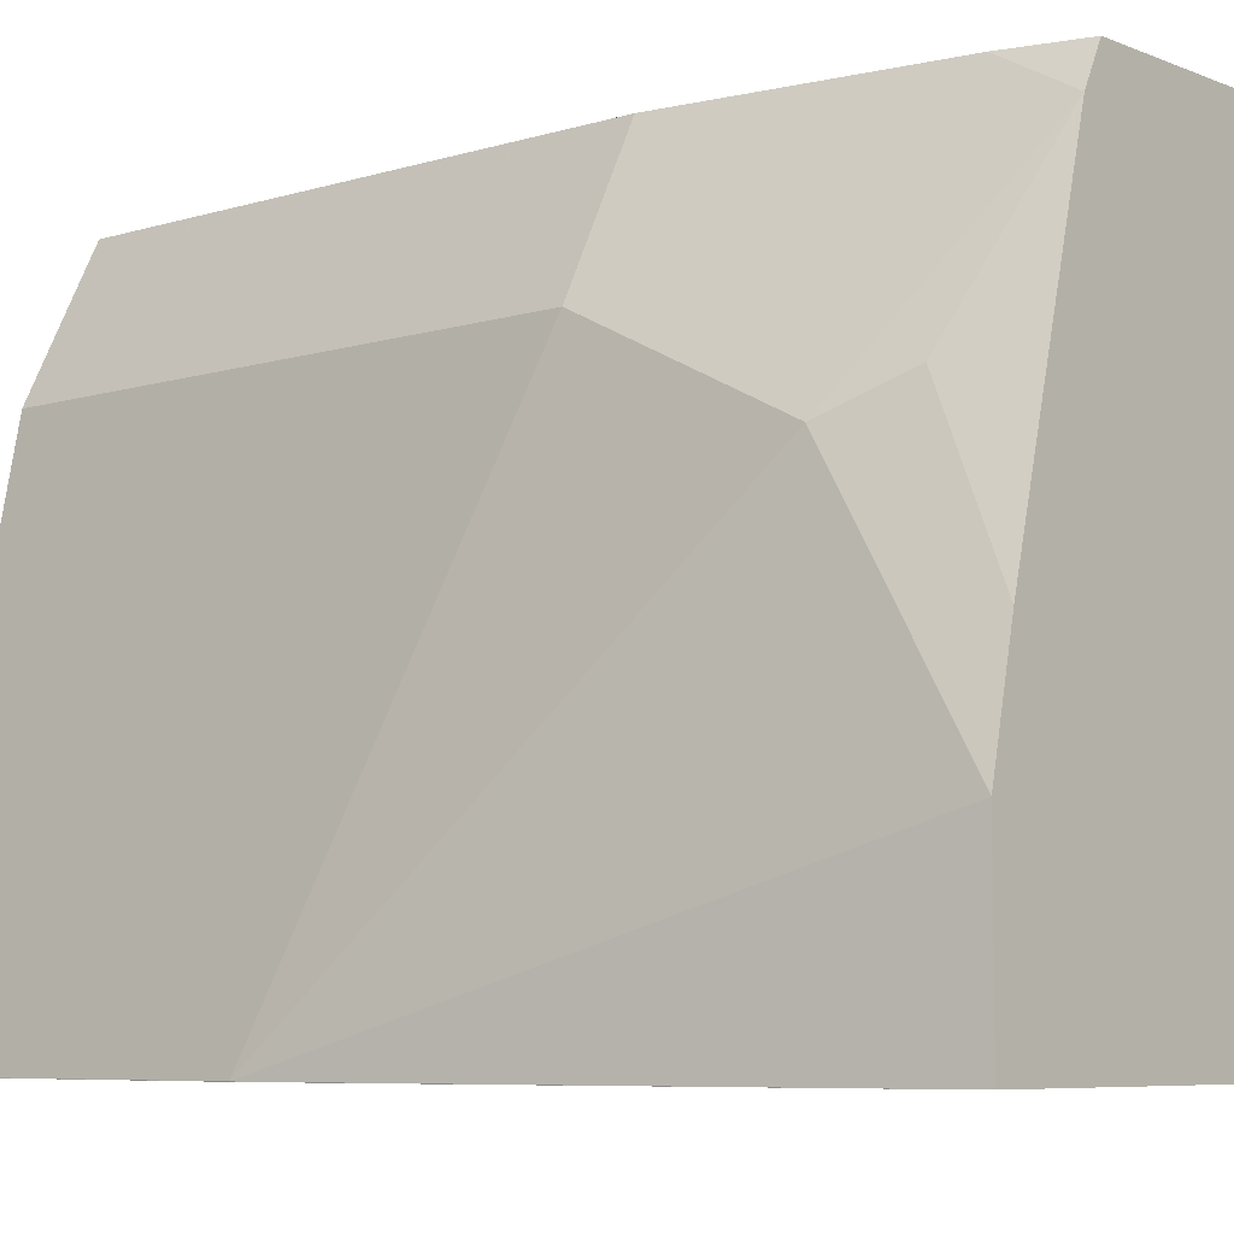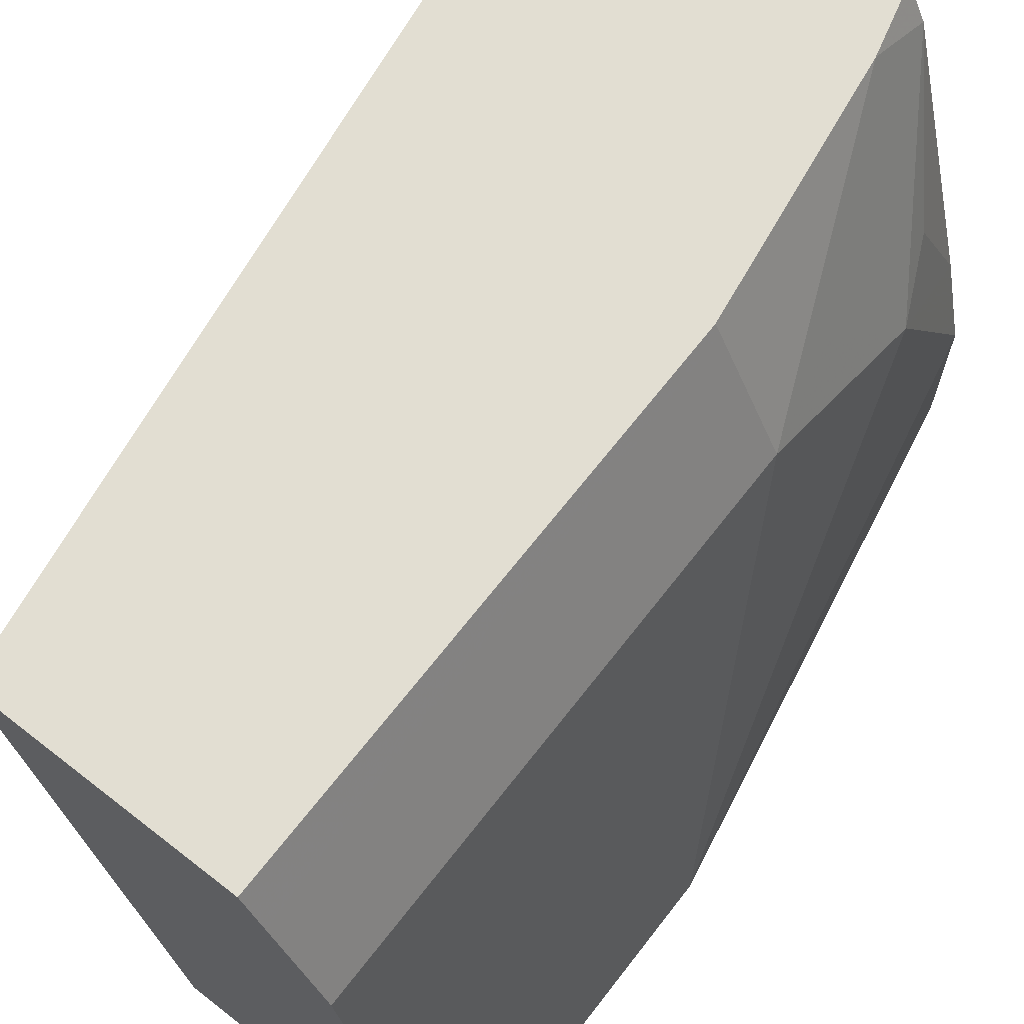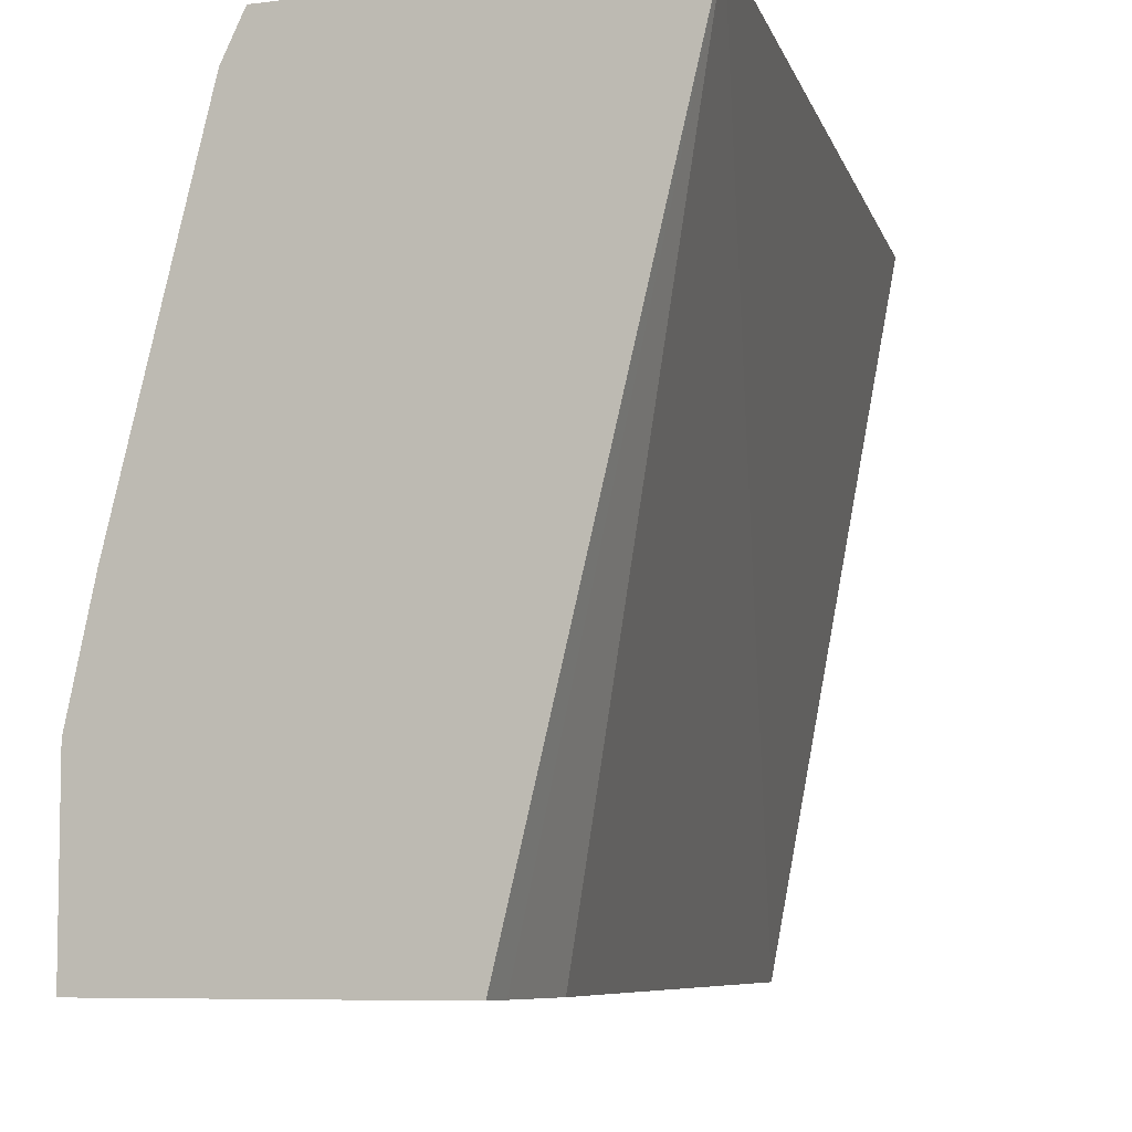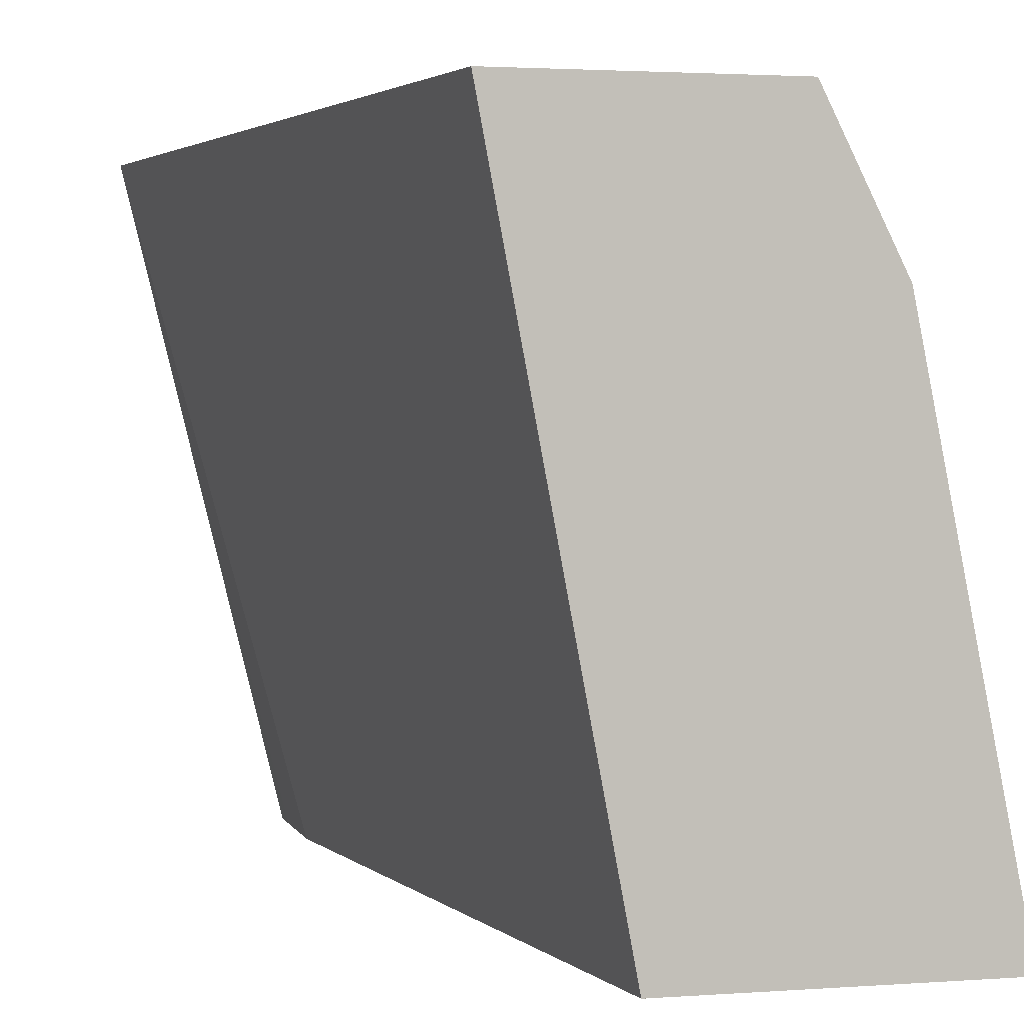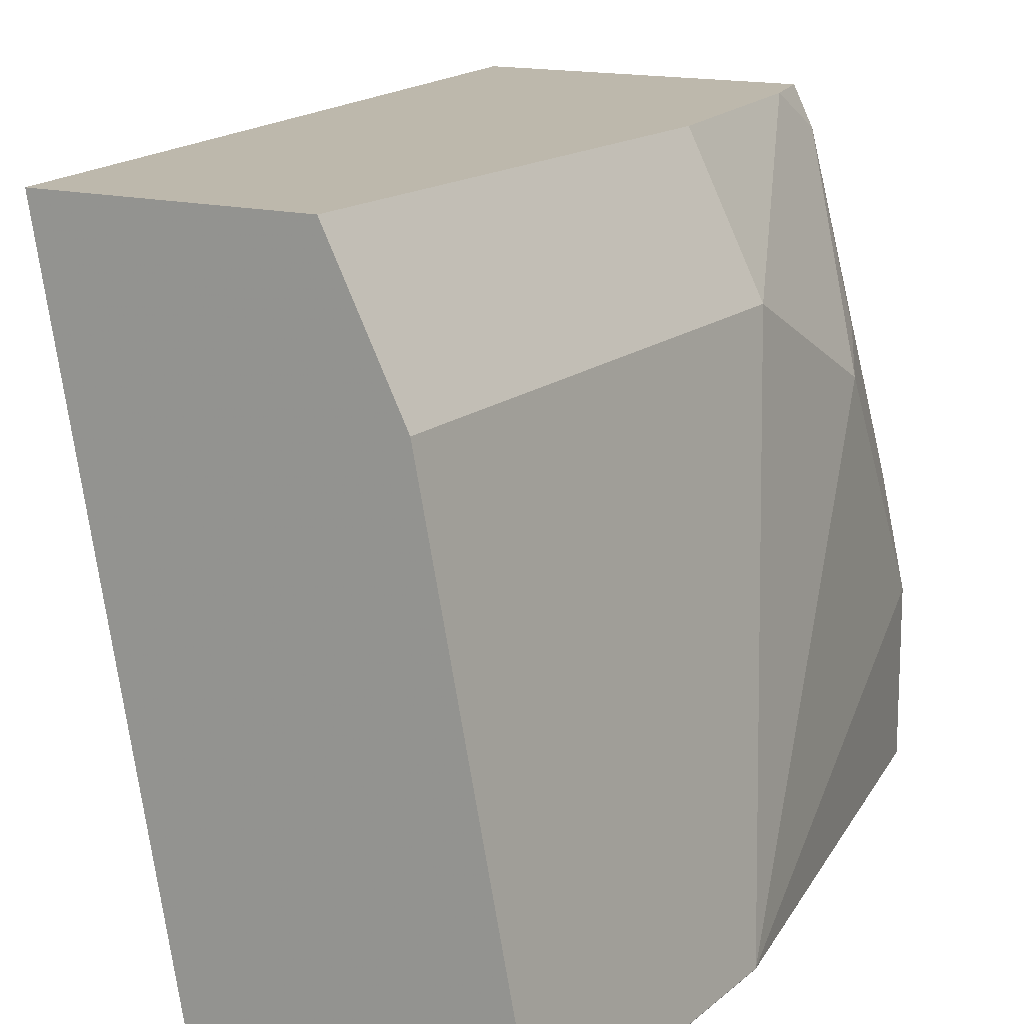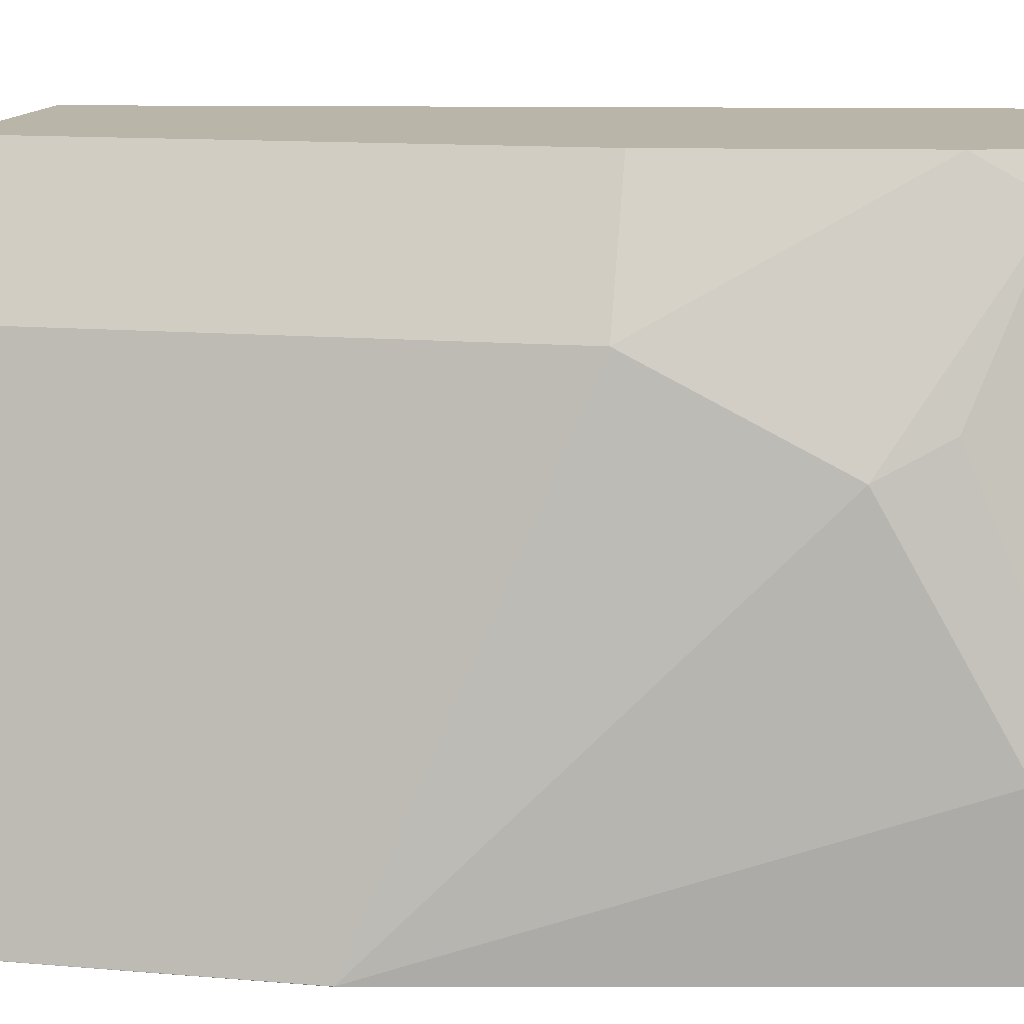
<metadata>
{"format":"obj","ext":"obj","renderer":"f3d","projection":"perspective","resolution":1024,"background":"white","views":[{"elev":-6.9,"azim":-48.6,"up":"+Z"},{"elev":68.0,"azim":-142.1,"up":"+Z"},{"elev":-6.9,"azim":21.4,"up":"+Z"},{"elev":2.4,"azim":165.5,"up":"+Z"},{"elev":14.9,"azim":-149.9,"up":"+Z"},{"elev":13.7,"azim":-79.3,"up":"+Z"}]}
</metadata>
<code>
v -0.4688 0.239 0.2042
v -0.5074 0.239 -9.669e-05
v -0.548 0.239 0.2042
v -0.4259 -0.04237 0.2042
v -0.5975 0.239 -9.669e-05
v -0.4757 1.27e-05 -9.669e-05
v -0.5546 0.239 0.191
v -0.548 0.06344 0.2042
v -0.5302 -0.04237 0.2042
v -0.4757 -0.04237 -1.672e-05
v -0.4757 -0.0318 -9.669e-05
v -0.6025 0.2389 -9.669e-05
v -0.6026 0.239 3.28e-06
v -0.5652 0.239 0.1699
v -0.5497 0.06344 0.2008
v -0.536 -0.01938 0.2042
v -0.5365 -0.04237 0.1916
v -0.5074 -0.04237 -9.669e-05
v -0.6026 0.2219 -9.669e-05
v -0.5708 0.239 0.1586
v -0.6026 0.1268 3.28e-06
v -0.5708 0.06344 0.1586
v -0.5603 0.06344 0.1797
v -0.5708 1.27e-05 0.1268
v -0.5391 -0.03171 0.1903
v -0.5629 0.03174 0.1625
v -0.5603 -0.02114 0.1374
v -0.5629 -0.04237 0.08846
v -0.5708 -0.04237 -5.67e-05
v -0.5708 -0.0318 -9.669e-05
v -0.6026 0.1903 -9.669e-05
v -0.6025 0.1269 -9.669e-05
v -0.5708 -0.04237 0.05279
f 13 22 20
f 15 23 16
f 14 22 23
f 14 20 22
f 16 24 25
f 13 21 22
f 8 15 16
f 13 19 31
f 12 19 13
f 10 18 11
f 9 16 17
f 16 25 17
f 13 31 21
f 16 22 26
f 24 28 27
f 17 25 24
f 17 24 27
f 17 27 28
f 18 29 30
f 21 31 32
f 21 32 29
f 21 29 33
f 21 33 24
f 21 24 22
f 22 24 26
f 24 33 28
f 7 15 8
f 29 32 30
f 16 26 24
f 7 23 15
f 16 23 22
f 5 12 13
f 7 14 23
f 1 2 5
f 1 13 20
f 1 20 14
f 1 14 7
f 1 7 3
f 1 3 8
f 1 8 16
f 1 16 9
f 1 9 4
f 1 4 2
f 2 4 6
f 2 6 11
f 2 11 18
f 2 18 30
f 1 5 13
f 2 30 32
f 4 10 11
f 4 18 10
f 4 29 18
f 4 33 29
f 4 28 33
f 4 17 28
f 4 11 6
f 3 7 8
f 2 12 5
f 2 19 12
f 2 31 19
f 2 32 31
f 4 9 17

</code>
